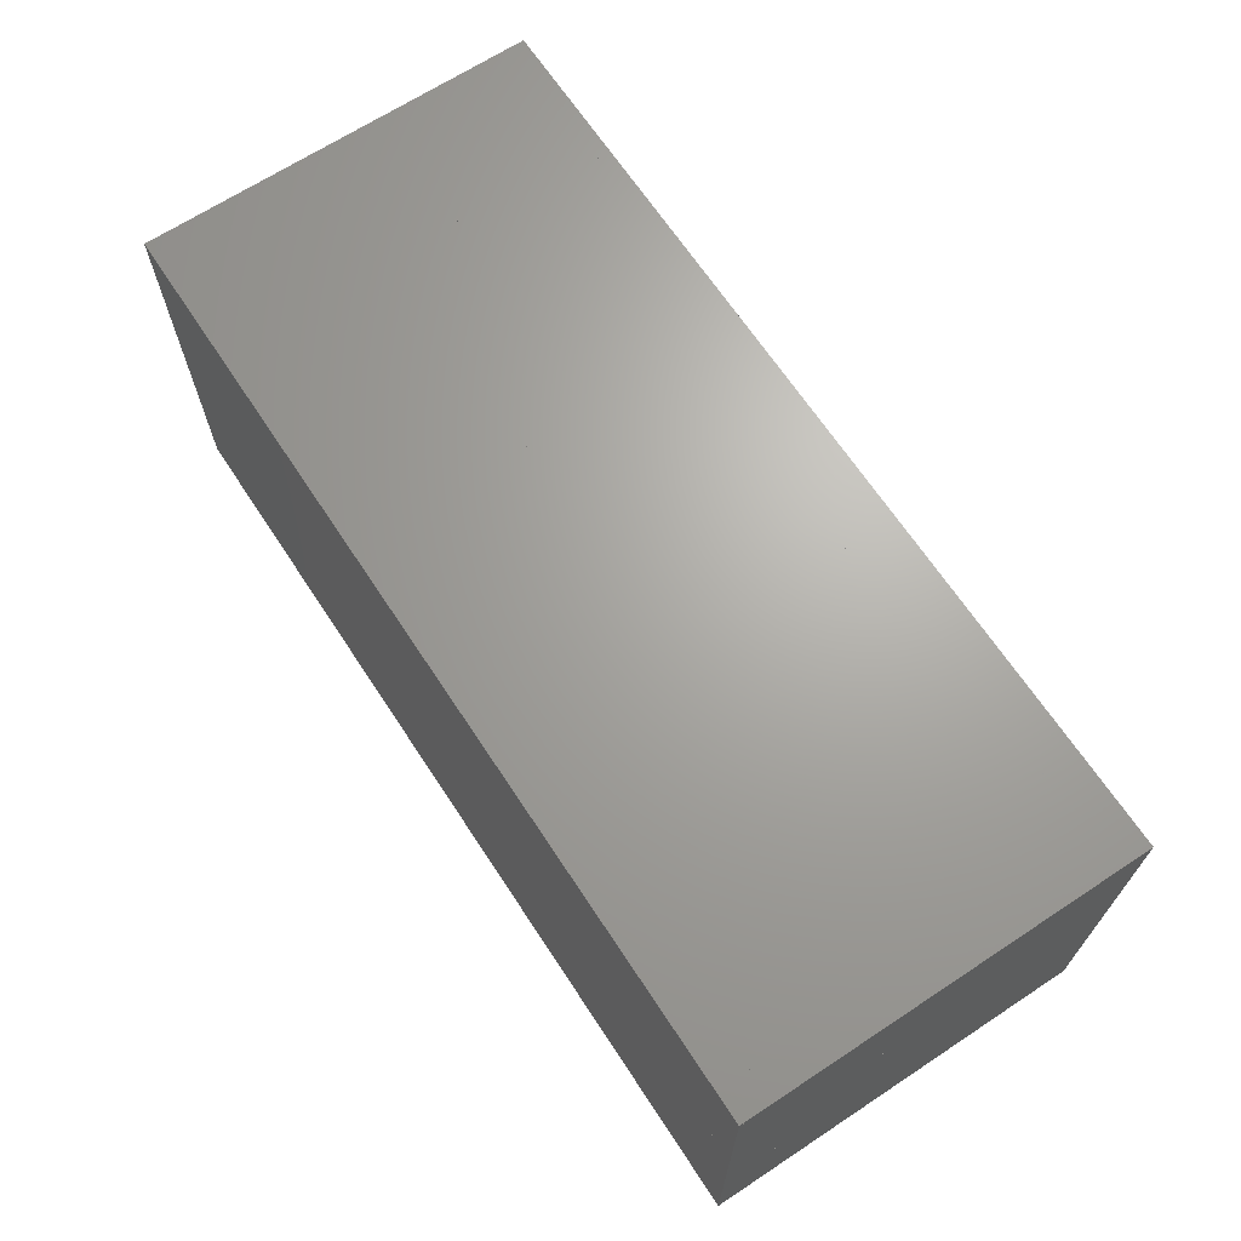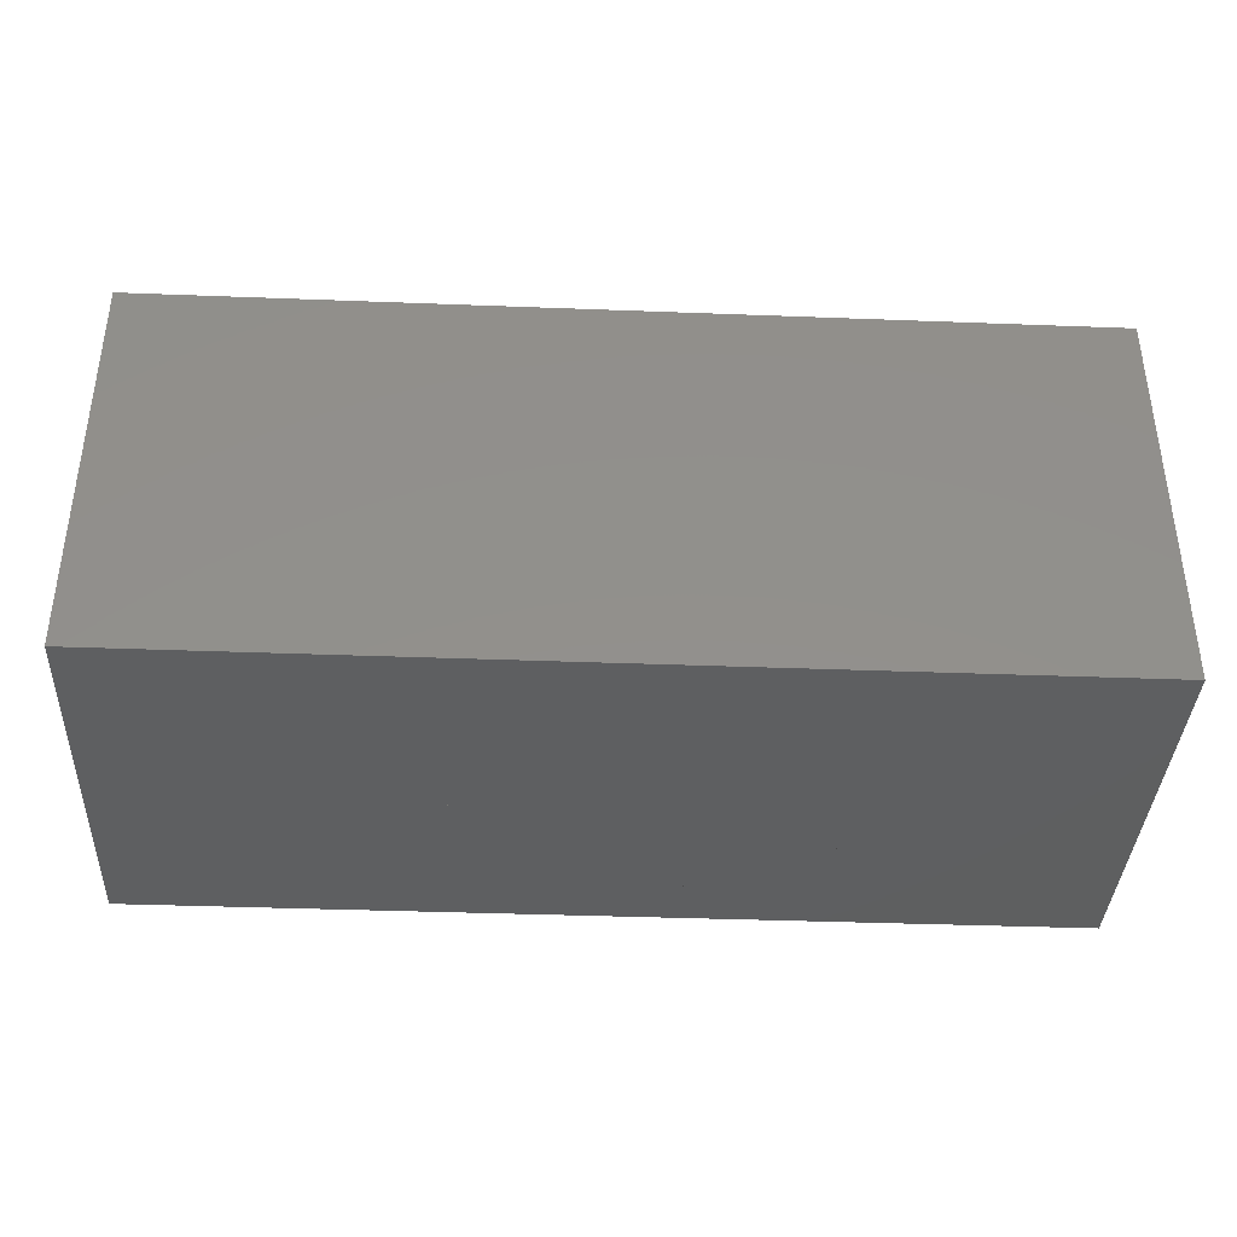
<metadata>
{"format":"stl","ext":"stl","renderer":"f3d","projection":"perspective","resolution":1024,"background":"white","views":[{"elev":67.2,"azim":-123.4,"up":"+Z"},{"elev":-37.7,"azim":177.2,"up":"+Y"}]}
</metadata>
<code>
# stl→obj: 128 verts, 1260 faces
v 0 0 0
v 0.025 0.025 0
v 0.025 0 0
v 0.025 0 0.025
v 0 0 0.025
v 0 0.025 0.025
v 0.025 0.025 0.025
v 0 0.025 0
v 0.025 0 0.05
v 0 0 0.05
v 0 0.025 0.05
v 0.025 0.025 0.05
v 0.025 0 0.075
v 0 0 0.075
v 0 0.025 0.075
v 0.025 0.025 0.075
v 0.025 0.05 0
v 0 0.05 0.025
v 0.025 0.05 0.025
v 0 0.05 0
v 0 0.05 0.05
v 0.025 0.05 0.05
v 0 0.05 0.075
v 0.025 0.05 0.075
v 0.025 0.075 0
v 0 0.075 0.025
v 0.025 0.075 0.025
v 0 0.075 0
v 0 0.075 0.05
v 0.025 0.075 0.05
v 0 0.075 0.075
v 0.025 0.075 0.075
v 0.05 0.025 0
v 0.05 0 0
v 0.05 0 0.025
v 0.05 0.025 0.025
v 0.05 0 0.05
v 0.05 0.025 0.05
v 0.05 0 0.075
v 0.05 0.025 0.075
v 0.05 0.05 0
v 0.05 0.05 0.025
v 0.05 0.05 0.05
v 0.05 0.05 0.075
v 0.05 0.075 0
v 0.05 0.075 0.025
v 0.05 0.075 0.05
v 0.05 0.075 0.075
v 0.075 0.025 0
v 0.075 0 0
v 0.075 0 0.025
v 0.075 0.025 0.025
v 0.075 0 0.05
v 0.075 0.025 0.05
v 0.075 0 0.075
v 0.075 0.025 0.075
v 0.075 0.05 0
v 0.075 0.05 0.025
v 0.075 0.05 0.05
v 0.075 0.05 0.075
v 0.075 0.075 0
v 0.075 0.075 0.025
v 0.075 0.075 0.05
v 0.075 0.075 0.075
v 0.1 0.025 0
v 0.1 0 0
v 0.1 0 0.025
v 0.1 0.025 0.025
v 0.1 0 0.05
v 0.1 0.025 0.05
v 0.1 0 0.075
v 0.1 0.025 0.075
v 0.1 0.05 0
v 0.1 0.05 0.025
v 0.1 0.05 0.05
v 0.1 0.05 0.075
v 0.1 0.075 0
v 0.1 0.075 0.025
v 0.1 0.075 0.05
v 0.1 0.075 0.075
v 0.125 0.025 0
v 0.125 0 0
v 0.125 0 0.025
v 0.125 0.025 0.025
v 0.125 0 0.05
v 0.125 0.025 0.05
v 0.125 0 0.075
v 0.125 0.025 0.075
v 0.125 0.05 0
v 0.125 0.05 0.025
v 0.125 0.05 0.05
v 0.125 0.05 0.075
v 0.125 0.075 0
v 0.125 0.075 0.025
v 0.125 0.075 0.05
v 0.125 0.075 0.075
v 0.15 0.025 0
v 0.15 0 0
v 0.15 0 0.025
v 0.15 0.025 0.025
v 0.15 0 0.05
v 0.15 0.025 0.05
v 0.15 0 0.075
v 0.15 0.025 0.075
v 0.15 0.05 0
v 0.15 0.05 0.025
v 0.15 0.05 0.05
v 0.15 0.05 0.075
v 0.15 0.075 0
v 0.15 0.075 0.025
v 0.15 0.075 0.05
v 0.15 0.075 0.075
v 0.175 0.025 0
v 0.175 0 0
v 0.175 0 0.025
v 0.175 0.025 0.025
v 0.175 0 0.05
v 0.175 0.025 0.05
v 0.175 0 0.075
v 0.175 0.025 0.075
v 0.175 0.05 0
v 0.175 0.05 0.025
v 0.175 0.05 0.05
v 0.175 0.05 0.075
v 0.175 0.075 0
v 0.175 0.075 0.025
v 0.175 0.075 0.05
v 0.175 0.075 0.075
f 1 2 3
f 2 4 3
f 2 1 4
f 1 3 4
f 1 5 6
f 5 4 6
f 5 1 4
f 1 6 4
f 1 2 4
f 2 6 4
f 2 1 6
f 1 4 6
f 2 7 4
f 7 6 4
f 7 2 6
f 2 4 6
f 1 6 8
f 6 2 8
f 6 1 2
f 1 8 2
f 5 7 4
f 7 9 4
f 7 5 9
f 5 4 9
f 5 10 11
f 10 9 11
f 10 5 9
f 5 11 9
f 5 7 9
f 7 11 9
f 7 5 11
f 5 9 11
f 7 12 9
f 12 11 9
f 12 7 11
f 7 9 11
f 5 11 6
f 11 7 6
f 11 5 7
f 5 6 7
f 10 12 9
f 12 13 9
f 12 10 13
f 10 9 13
f 10 14 15
f 14 13 15
f 14 10 13
f 10 15 13
f 10 12 13
f 12 15 13
f 12 10 15
f 10 13 15
f 12 16 13
f 16 15 13
f 16 12 15
f 12 13 15
f 10 15 11
f 15 12 11
f 15 10 12
f 10 11 12
f 8 17 2
f 17 7 2
f 17 8 7
f 8 2 7
f 8 6 18
f 6 7 18
f 6 8 7
f 8 18 7
f 8 17 7
f 17 18 7
f 17 8 18
f 8 7 18
f 17 19 7
f 19 18 7
f 19 17 18
f 17 7 18
f 8 18 20
f 18 17 20
f 18 8 17
f 8 20 17
f 6 19 7
f 19 12 7
f 19 6 12
f 6 7 12
f 6 11 21
f 11 12 21
f 11 6 12
f 6 21 12
f 6 19 12
f 19 21 12
f 19 6 21
f 6 12 21
f 19 22 12
f 22 21 12
f 22 19 21
f 19 12 21
f 6 21 18
f 21 19 18
f 21 6 19
f 6 18 19
f 11 22 12
f 22 16 12
f 22 11 16
f 11 12 16
f 11 15 23
f 15 16 23
f 15 11 16
f 11 23 16
f 11 22 16
f 22 23 16
f 22 11 23
f 11 16 23
f 22 24 16
f 24 23 16
f 24 22 23
f 22 16 23
f 11 23 21
f 23 22 21
f 23 11 22
f 11 21 22
f 20 25 17
f 25 19 17
f 25 20 19
f 20 17 19
f 20 18 26
f 18 19 26
f 18 20 19
f 20 26 19
f 20 25 19
f 25 26 19
f 25 20 26
f 20 19 26
f 25 27 19
f 27 26 19
f 27 25 26
f 25 19 26
f 20 26 28
f 26 25 28
f 26 20 25
f 20 28 25
f 18 27 19
f 27 22 19
f 27 18 22
f 18 19 22
f 18 21 29
f 21 22 29
f 21 18 22
f 18 29 22
f 18 27 22
f 27 29 22
f 27 18 29
f 18 22 29
f 27 30 22
f 30 29 22
f 30 27 29
f 27 22 29
f 18 29 26
f 29 27 26
f 29 18 27
f 18 26 27
f 21 30 22
f 30 24 22
f 30 21 24
f 21 22 24
f 21 23 31
f 23 24 31
f 23 21 24
f 21 31 24
f 21 30 24
f 30 31 24
f 30 21 31
f 21 24 31
f 30 32 24
f 32 31 24
f 32 30 31
f 30 24 31
f 21 31 29
f 31 30 29
f 31 21 30
f 21 29 30
f 3 33 34
f 33 35 34
f 33 3 35
f 3 34 35
f 3 4 7
f 4 35 7
f 4 3 35
f 3 7 35
f 3 33 35
f 33 7 35
f 33 3 7
f 3 35 7
f 33 36 35
f 36 7 35
f 36 33 7
f 33 35 7
f 3 7 2
f 7 33 2
f 7 3 33
f 3 2 33
f 4 36 35
f 36 37 35
f 36 4 37
f 4 35 37
f 4 9 12
f 9 37 12
f 9 4 37
f 4 12 37
f 4 36 37
f 36 12 37
f 36 4 12
f 4 37 12
f 36 38 37
f 38 12 37
f 38 36 12
f 36 37 12
f 4 12 7
f 12 36 7
f 12 4 36
f 4 7 36
f 9 38 37
f 38 39 37
f 38 9 39
f 9 37 39
f 9 13 16
f 13 39 16
f 13 9 39
f 9 16 39
f 9 38 39
f 38 16 39
f 38 9 16
f 9 39 16
f 38 40 39
f 40 16 39
f 40 38 16
f 38 39 16
f 9 16 12
f 16 38 12
f 16 9 38
f 9 12 38
f 2 41 33
f 41 36 33
f 41 2 36
f 2 33 36
f 2 7 19
f 7 36 19
f 7 2 36
f 2 19 36
f 2 41 36
f 41 19 36
f 41 2 19
f 2 36 19
f 41 42 36
f 42 19 36
f 42 41 19
f 41 36 19
f 2 19 17
f 19 41 17
f 19 2 41
f 2 17 41
f 7 42 36
f 42 38 36
f 42 7 38
f 7 36 38
f 7 12 22
f 12 38 22
f 12 7 38
f 7 22 38
f 7 42 38
f 42 22 38
f 42 7 22
f 7 38 22
f 42 43 38
f 43 22 38
f 43 42 22
f 42 38 22
f 7 22 19
f 22 42 19
f 22 7 42
f 7 19 42
f 12 43 38
f 43 40 38
f 43 12 40
f 12 38 40
f 12 16 24
f 16 40 24
f 16 12 40
f 12 24 40
f 12 43 40
f 43 24 40
f 43 12 24
f 12 40 24
f 43 44 40
f 44 24 40
f 44 43 24
f 43 40 24
f 12 24 22
f 24 43 22
f 24 12 43
f 12 22 43
f 17 45 41
f 45 42 41
f 45 17 42
f 17 41 42
f 17 19 27
f 19 42 27
f 19 17 42
f 17 27 42
f 17 45 42
f 45 27 42
f 45 17 27
f 17 42 27
f 45 46 42
f 46 27 42
f 46 45 27
f 45 42 27
f 17 27 25
f 27 45 25
f 27 17 45
f 17 25 45
f 19 46 42
f 46 43 42
f 46 19 43
f 19 42 43
f 19 22 30
f 22 43 30
f 22 19 43
f 19 30 43
f 19 46 43
f 46 30 43
f 46 19 30
f 19 43 30
f 46 47 43
f 47 30 43
f 47 46 30
f 46 43 30
f 19 30 27
f 30 46 27
f 30 19 46
f 19 27 46
f 22 47 43
f 47 44 43
f 47 22 44
f 22 43 44
f 22 24 32
f 24 44 32
f 24 22 44
f 22 32 44
f 22 47 44
f 47 32 44
f 47 22 32
f 22 44 32
f 47 48 44
f 48 32 44
f 48 47 32
f 47 44 32
f 22 32 30
f 32 47 30
f 32 22 47
f 22 30 47
f 34 49 50
f 49 51 50
f 49 34 51
f 34 50 51
f 34 35 36
f 35 51 36
f 35 34 51
f 34 36 51
f 34 49 51
f 49 36 51
f 49 34 36
f 34 51 36
f 49 52 51
f 52 36 51
f 52 49 36
f 49 51 36
f 34 36 33
f 36 49 33
f 36 34 49
f 34 33 49
f 35 52 51
f 52 53 51
f 52 35 53
f 35 51 53
f 35 37 38
f 37 53 38
f 37 35 53
f 35 38 53
f 35 52 53
f 52 38 53
f 52 35 38
f 35 53 38
f 52 54 53
f 54 38 53
f 54 52 38
f 52 53 38
f 35 38 36
f 38 52 36
f 38 35 52
f 35 36 52
f 37 54 53
f 54 55 53
f 54 37 55
f 37 53 55
f 37 39 40
f 39 55 40
f 39 37 55
f 37 40 55
f 37 54 55
f 54 40 55
f 54 37 40
f 37 55 40
f 54 56 55
f 56 40 55
f 56 54 40
f 54 55 40
f 37 40 38
f 40 54 38
f 40 37 54
f 37 38 54
f 33 57 49
f 57 52 49
f 57 33 52
f 33 49 52
f 33 36 42
f 36 52 42
f 36 33 52
f 33 42 52
f 33 57 52
f 57 42 52
f 57 33 42
f 33 52 42
f 57 58 52
f 58 42 52
f 58 57 42
f 57 52 42
f 33 42 41
f 42 57 41
f 42 33 57
f 33 41 57
f 36 58 52
f 58 54 52
f 58 36 54
f 36 52 54
f 36 38 43
f 38 54 43
f 38 36 54
f 36 43 54
f 36 58 54
f 58 43 54
f 58 36 43
f 36 54 43
f 58 59 54
f 59 43 54
f 59 58 43
f 58 54 43
f 36 43 42
f 43 58 42
f 43 36 58
f 36 42 58
f 38 59 54
f 59 56 54
f 59 38 56
f 38 54 56
f 38 40 44
f 40 56 44
f 40 38 56
f 38 44 56
f 38 59 56
f 59 44 56
f 59 38 44
f 38 56 44
f 59 60 56
f 60 44 56
f 60 59 44
f 59 56 44
f 38 44 43
f 44 59 43
f 44 38 59
f 38 43 59
f 41 61 57
f 61 58 57
f 61 41 58
f 41 57 58
f 41 42 46
f 42 58 46
f 42 41 58
f 41 46 58
f 41 61 58
f 61 46 58
f 61 41 46
f 41 58 46
f 61 62 58
f 62 46 58
f 62 61 46
f 61 58 46
f 41 46 45
f 46 61 45
f 46 41 61
f 41 45 61
f 42 62 58
f 62 59 58
f 62 42 59
f 42 58 59
f 42 43 47
f 43 59 47
f 43 42 59
f 42 47 59
f 42 62 59
f 62 47 59
f 62 42 47
f 42 59 47
f 62 63 59
f 63 47 59
f 63 62 47
f 62 59 47
f 42 47 46
f 47 62 46
f 47 42 62
f 42 46 62
f 43 63 59
f 63 60 59
f 63 43 60
f 43 59 60
f 43 44 48
f 44 60 48
f 44 43 60
f 43 48 60
f 43 63 60
f 63 48 60
f 63 43 48
f 43 60 48
f 63 64 60
f 64 48 60
f 64 63 48
f 63 60 48
f 43 48 47
f 48 63 47
f 48 43 63
f 43 47 63
f 50 65 66
f 65 67 66
f 65 50 67
f 50 66 67
f 50 51 52
f 51 67 52
f 51 50 67
f 50 52 67
f 50 65 67
f 65 52 67
f 65 50 52
f 50 67 52
f 65 68 67
f 68 52 67
f 68 65 52
f 65 67 52
f 50 52 49
f 52 65 49
f 52 50 65
f 50 49 65
f 51 68 67
f 68 69 67
f 68 51 69
f 51 67 69
f 51 53 54
f 53 69 54
f 53 51 69
f 51 54 69
f 51 68 69
f 68 54 69
f 68 51 54
f 51 69 54
f 68 70 69
f 70 54 69
f 70 68 54
f 68 69 54
f 51 54 52
f 54 68 52
f 54 51 68
f 51 52 68
f 53 70 69
f 70 71 69
f 70 53 71
f 53 69 71
f 53 55 56
f 55 71 56
f 55 53 71
f 53 56 71
f 53 70 71
f 70 56 71
f 70 53 56
f 53 71 56
f 70 72 71
f 72 56 71
f 72 70 56
f 70 71 56
f 53 56 54
f 56 70 54
f 56 53 70
f 53 54 70
f 49 73 65
f 73 68 65
f 73 49 68
f 49 65 68
f 49 52 58
f 52 68 58
f 52 49 68
f 49 58 68
f 49 73 68
f 73 58 68
f 73 49 58
f 49 68 58
f 73 74 68
f 74 58 68
f 74 73 58
f 73 68 58
f 49 58 57
f 58 73 57
f 58 49 73
f 49 57 73
f 52 74 68
f 74 70 68
f 74 52 70
f 52 68 70
f 52 54 59
f 54 70 59
f 54 52 70
f 52 59 70
f 52 74 70
f 74 59 70
f 74 52 59
f 52 70 59
f 74 75 70
f 75 59 70
f 75 74 59
f 74 70 59
f 52 59 58
f 59 74 58
f 59 52 74
f 52 58 74
f 54 75 70
f 75 72 70
f 75 54 72
f 54 70 72
f 54 56 60
f 56 72 60
f 56 54 72
f 54 60 72
f 54 75 72
f 75 60 72
f 75 54 60
f 54 72 60
f 75 76 72
f 76 60 72
f 76 75 60
f 75 72 60
f 54 60 59
f 60 75 59
f 60 54 75
f 54 59 75
f 57 77 73
f 77 74 73
f 77 57 74
f 57 73 74
f 57 58 62
f 58 74 62
f 58 57 74
f 57 62 74
f 57 77 74
f 77 62 74
f 77 57 62
f 57 74 62
f 77 78 74
f 78 62 74
f 78 77 62
f 77 74 62
f 57 62 61
f 62 77 61
f 62 57 77
f 57 61 77
f 58 78 74
f 78 75 74
f 78 58 75
f 58 74 75
f 58 59 63
f 59 75 63
f 59 58 75
f 58 63 75
f 58 78 75
f 78 63 75
f 78 58 63
f 58 75 63
f 78 79 75
f 79 63 75
f 79 78 63
f 78 75 63
f 58 63 62
f 63 78 62
f 63 58 78
f 58 62 78
f 59 79 75
f 79 76 75
f 79 59 76
f 59 75 76
f 59 60 64
f 60 76 64
f 60 59 76
f 59 64 76
f 59 79 76
f 79 64 76
f 79 59 64
f 59 76 64
f 79 80 76
f 80 64 76
f 80 79 64
f 79 76 64
f 59 64 63
f 64 79 63
f 64 59 79
f 59 63 79
f 66 81 82
f 81 83 82
f 81 66 83
f 66 82 83
f 66 67 68
f 67 83 68
f 67 66 83
f 66 68 83
f 66 81 83
f 81 68 83
f 81 66 68
f 66 83 68
f 81 84 83
f 84 68 83
f 84 81 68
f 81 83 68
f 66 68 65
f 68 81 65
f 68 66 81
f 66 65 81
f 67 84 83
f 84 85 83
f 84 67 85
f 67 83 85
f 67 69 70
f 69 85 70
f 69 67 85
f 67 70 85
f 67 84 85
f 84 70 85
f 84 67 70
f 67 85 70
f 84 86 85
f 86 70 85
f 86 84 70
f 84 85 70
f 67 70 68
f 70 84 68
f 70 67 84
f 67 68 84
f 69 86 85
f 86 87 85
f 86 69 87
f 69 85 87
f 69 71 72
f 71 87 72
f 71 69 87
f 69 72 87
f 69 86 87
f 86 72 87
f 86 69 72
f 69 87 72
f 86 88 87
f 88 72 87
f 88 86 72
f 86 87 72
f 69 72 70
f 72 86 70
f 72 69 86
f 69 70 86
f 65 89 81
f 89 84 81
f 89 65 84
f 65 81 84
f 65 68 74
f 68 84 74
f 68 65 84
f 65 74 84
f 65 89 84
f 89 74 84
f 89 65 74
f 65 84 74
f 89 90 84
f 90 74 84
f 90 89 74
f 89 84 74
f 65 74 73
f 74 89 73
f 74 65 89
f 65 73 89
f 68 90 84
f 90 86 84
f 90 68 86
f 68 84 86
f 68 70 75
f 70 86 75
f 70 68 86
f 68 75 86
f 68 90 86
f 90 75 86
f 90 68 75
f 68 86 75
f 90 91 86
f 91 75 86
f 91 90 75
f 90 86 75
f 68 75 74
f 75 90 74
f 75 68 90
f 68 74 90
f 70 91 86
f 91 88 86
f 91 70 88
f 70 86 88
f 70 72 76
f 72 88 76
f 72 70 88
f 70 76 88
f 70 91 88
f 91 76 88
f 91 70 76
f 70 88 76
f 91 92 88
f 92 76 88
f 92 91 76
f 91 88 76
f 70 76 75
f 76 91 75
f 76 70 91
f 70 75 91
f 73 93 89
f 93 90 89
f 93 73 90
f 73 89 90
f 73 74 78
f 74 90 78
f 74 73 90
f 73 78 90
f 73 93 90
f 93 78 90
f 93 73 78
f 73 90 78
f 93 94 90
f 94 78 90
f 94 93 78
f 93 90 78
f 73 78 77
f 78 93 77
f 78 73 93
f 73 77 93
f 74 94 90
f 94 91 90
f 94 74 91
f 74 90 91
f 74 75 79
f 75 91 79
f 75 74 91
f 74 79 91
f 74 94 91
f 94 79 91
f 94 74 79
f 74 91 79
f 94 95 91
f 95 79 91
f 95 94 79
f 94 91 79
f 74 79 78
f 79 94 78
f 79 74 94
f 74 78 94
f 75 95 91
f 95 92 91
f 95 75 92
f 75 91 92
f 75 76 80
f 76 92 80
f 76 75 92
f 75 80 92
f 75 95 92
f 95 80 92
f 95 75 80
f 75 92 80
f 95 96 92
f 96 80 92
f 96 95 80
f 95 92 80
f 75 80 79
f 80 95 79
f 80 75 95
f 75 79 95
f 82 97 98
f 97 99 98
f 97 82 99
f 82 98 99
f 82 83 84
f 83 99 84
f 83 82 99
f 82 84 99
f 82 97 99
f 97 84 99
f 97 82 84
f 82 99 84
f 97 100 99
f 100 84 99
f 100 97 84
f 97 99 84
f 82 84 81
f 84 97 81
f 84 82 97
f 82 81 97
f 83 100 99
f 100 101 99
f 100 83 101
f 83 99 101
f 83 85 86
f 85 101 86
f 85 83 101
f 83 86 101
f 83 100 101
f 100 86 101
f 100 83 86
f 83 101 86
f 100 102 101
f 102 86 101
f 102 100 86
f 100 101 86
f 83 86 84
f 86 100 84
f 86 83 100
f 83 84 100
f 85 102 101
f 102 103 101
f 102 85 103
f 85 101 103
f 85 87 88
f 87 103 88
f 87 85 103
f 85 88 103
f 85 102 103
f 102 88 103
f 102 85 88
f 85 103 88
f 102 104 103
f 104 88 103
f 104 102 88
f 102 103 88
f 85 88 86
f 88 102 86
f 88 85 102
f 85 86 102
f 81 105 97
f 105 100 97
f 105 81 100
f 81 97 100
f 81 84 90
f 84 100 90
f 84 81 100
f 81 90 100
f 81 105 100
f 105 90 100
f 105 81 90
f 81 100 90
f 105 106 100
f 106 90 100
f 106 105 90
f 105 100 90
f 81 90 89
f 90 105 89
f 90 81 105
f 81 89 105
f 84 106 100
f 106 102 100
f 106 84 102
f 84 100 102
f 84 86 91
f 86 102 91
f 86 84 102
f 84 91 102
f 84 106 102
f 106 91 102
f 106 84 91
f 84 102 91
f 106 107 102
f 107 91 102
f 107 106 91
f 106 102 91
f 84 91 90
f 91 106 90
f 91 84 106
f 84 90 106
f 86 107 102
f 107 104 102
f 107 86 104
f 86 102 104
f 86 88 92
f 88 104 92
f 88 86 104
f 86 92 104
f 86 107 104
f 107 92 104
f 107 86 92
f 86 104 92
f 107 108 104
f 108 92 104
f 108 107 92
f 107 104 92
f 86 92 91
f 92 107 91
f 92 86 107
f 86 91 107
f 89 109 105
f 109 106 105
f 109 89 106
f 89 105 106
f 89 90 94
f 90 106 94
f 90 89 106
f 89 94 106
f 89 109 106
f 109 94 106
f 109 89 94
f 89 106 94
f 109 110 106
f 110 94 106
f 110 109 94
f 109 106 94
f 89 94 93
f 94 109 93
f 94 89 109
f 89 93 109
f 90 110 106
f 110 107 106
f 110 90 107
f 90 106 107
f 90 91 95
f 91 107 95
f 91 90 107
f 90 95 107
f 90 110 107
f 110 95 107
f 110 90 95
f 90 107 95
f 110 111 107
f 111 95 107
f 111 110 95
f 110 107 95
f 90 95 94
f 95 110 94
f 95 90 110
f 90 94 110
f 91 111 107
f 111 108 107
f 111 91 108
f 91 107 108
f 91 92 96
f 92 108 96
f 92 91 108
f 91 96 108
f 91 111 108
f 111 96 108
f 111 91 96
f 91 108 96
f 111 112 108
f 112 96 108
f 112 111 96
f 111 108 96
f 91 96 95
f 96 111 95
f 96 91 111
f 91 95 111
f 98 113 114
f 113 115 114
f 113 98 115
f 98 114 115
f 98 99 100
f 99 115 100
f 99 98 115
f 98 100 115
f 98 113 115
f 113 100 115
f 113 98 100
f 98 115 100
f 113 116 115
f 116 100 115
f 116 113 100
f 113 115 100
f 98 100 97
f 100 113 97
f 100 98 113
f 98 97 113
f 99 116 115
f 116 117 115
f 116 99 117
f 99 115 117
f 99 101 102
f 101 117 102
f 101 99 117
f 99 102 117
f 99 116 117
f 116 102 117
f 116 99 102
f 99 117 102
f 116 118 117
f 118 102 117
f 118 116 102
f 116 117 102
f 99 102 100
f 102 116 100
f 102 99 116
f 99 100 116
f 101 118 117
f 118 119 117
f 118 101 119
f 101 117 119
f 101 103 104
f 103 119 104
f 103 101 119
f 101 104 119
f 101 118 119
f 118 104 119
f 118 101 104
f 101 119 104
f 118 120 119
f 120 104 119
f 120 118 104
f 118 119 104
f 101 104 102
f 104 118 102
f 104 101 118
f 101 102 118
f 97 121 113
f 121 116 113
f 121 97 116
f 97 113 116
f 97 100 106
f 100 116 106
f 100 97 116
f 97 106 116
f 97 121 116
f 121 106 116
f 121 97 106
f 97 116 106
f 121 122 116
f 122 106 116
f 122 121 106
f 121 116 106
f 97 106 105
f 106 121 105
f 106 97 121
f 97 105 121
f 100 122 116
f 122 118 116
f 122 100 118
f 100 116 118
f 100 102 107
f 102 118 107
f 102 100 118
f 100 107 118
f 100 122 118
f 122 107 118
f 122 100 107
f 100 118 107
f 122 123 118
f 123 107 118
f 123 122 107
f 122 118 107
f 100 107 106
f 107 122 106
f 107 100 122
f 100 106 122
f 102 123 118
f 123 120 118
f 123 102 120
f 102 118 120
f 102 104 108
f 104 120 108
f 104 102 120
f 102 108 120
f 102 123 120
f 123 108 120
f 123 102 108
f 102 120 108
f 123 124 120
f 124 108 120
f 124 123 108
f 123 120 108
f 102 108 107
f 108 123 107
f 108 102 123
f 102 107 123
f 105 125 121
f 125 122 121
f 125 105 122
f 105 121 122
f 105 106 110
f 106 122 110
f 106 105 122
f 105 110 122
f 105 125 122
f 125 110 122
f 125 105 110
f 105 122 110
f 125 126 122
f 126 110 122
f 126 125 110
f 125 122 110
f 105 110 109
f 110 125 109
f 110 105 125
f 105 109 125
f 106 126 122
f 126 123 122
f 126 106 123
f 106 122 123
f 106 107 111
f 107 123 111
f 107 106 123
f 106 111 123
f 106 126 123
f 126 111 123
f 126 106 111
f 106 123 111
f 126 127 123
f 127 111 123
f 127 126 111
f 126 123 111
f 106 111 110
f 111 126 110
f 111 106 126
f 106 110 126
f 107 127 123
f 127 124 123
f 127 107 124
f 107 123 124
f 107 108 112
f 108 124 112
f 108 107 124
f 107 112 124
f 107 127 124
f 127 112 124
f 127 107 112
f 107 124 112
f 127 128 124
f 128 112 124
f 128 127 112
f 127 124 112
f 107 112 111
f 112 127 111
f 112 107 127
f 107 111 127

</code>
